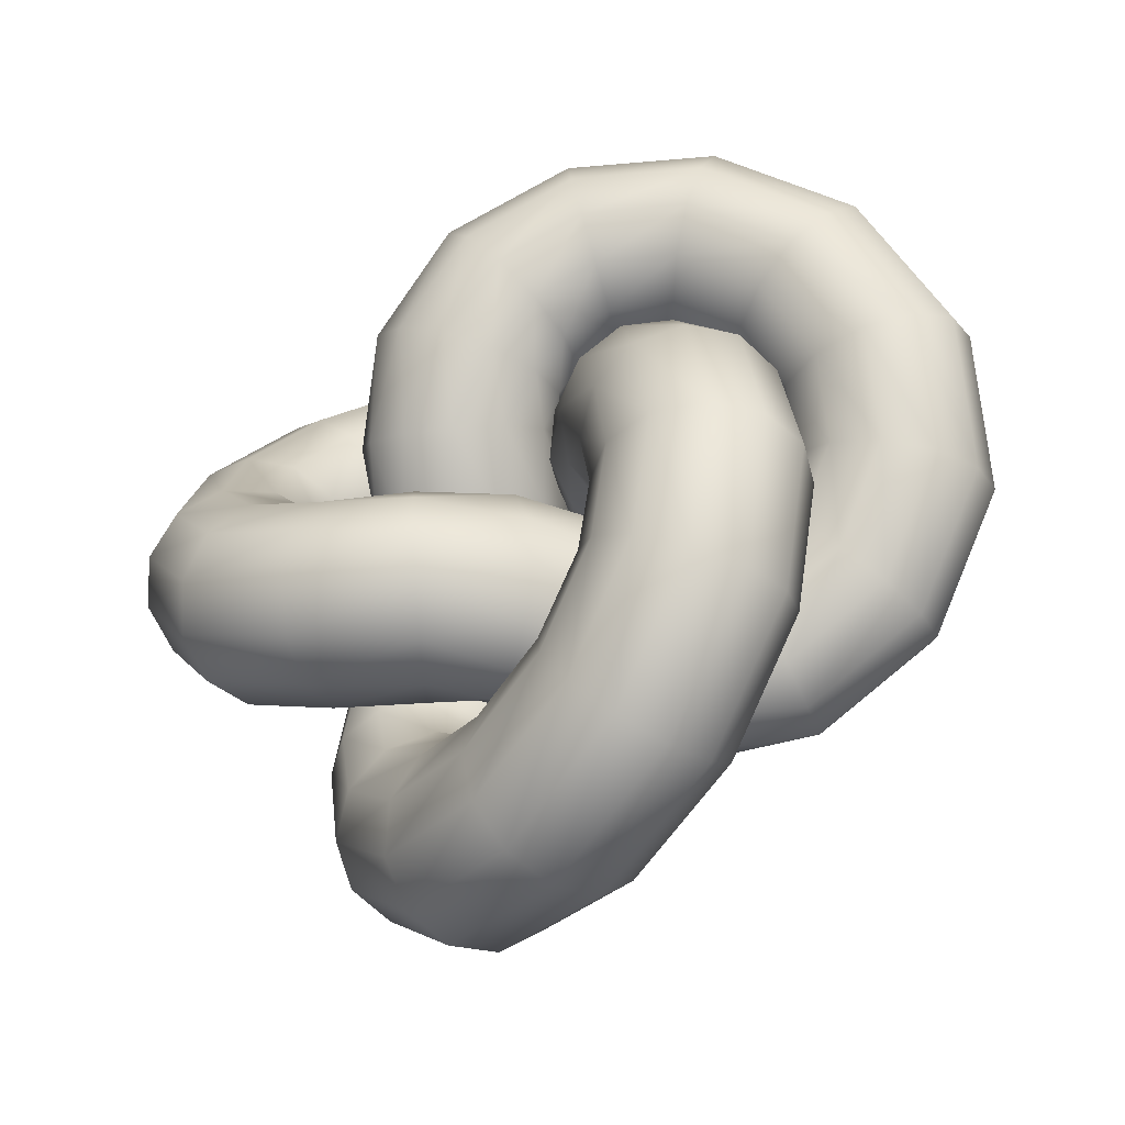
<metadata>
{"format":"obj","ext":"obj","renderer":"f3d","projection":"perspective","resolution":1024,"background":"white","views":[{"elev":-45.9,"azim":-62.5,"up":"+Z"}]}
</metadata>
<code>
o TorusKnot
v -0.01278 -0.00105 -0.3748
v -0.08041 0.03263 -0.3927
v -0.1311 0.05757 -0.446
v -0.1512 0.06708 -0.5203
v -0.1355 0.05862 -0.5959
v -0.08799 0.03445 -0.6524
v -0.02153 0.00105 -0.6747
v 0.0461 -0.03263 -0.6568
v 0.09678 -0.05757 -0.6035
v 0.1169 -0.06708 -0.5291
v 0.1012 -0.05862 -0.4536
v 0.05368 -0.03445 -0.3971
v 0.0351 0.09228 -0.3509
v -0.02745 0.1357 -0.3662
v -0.06558 0.1846 -0.4129
v -0.06908 0.226 -0.4785
v -0.03701 0.2487 -0.5454
v 0.02205 0.2466 -0.5958
v 0.09226 0.2204 -0.6161
v 0.1548 0.177 -0.6008
v 0.1929 0.1281 -0.5542
v 0.1964 0.08671 -0.4885
v 0.1644 0.06401 -0.4216
v 0.1053 0.06605 -0.3712
v 0.07104 0.1557 -0.2878
v 0.01411 0.2081 -0.2946
v -0.0119 0.276 -0.3218
v -1.5e-05 0.3413 -0.3621
v 0.04658 0.3865 -0.4048
v 0.1154 0.3994 -0.4383
v 0.188 0.3766 -0.4538
v 0.245 0.3243 -0.447
v 0.271 0.2563 -0.4198
v 0.2591 0.1911 -0.3795
v 0.2125 0.1459 -0.3368
v 0.1437 0.133 -0.3033
v 0.08747 0.1777 -0.2156
v 0.03448 0.2343 -0.2104
v 0.01661 0.3098 -0.2098
v 0.03863 0.3842 -0.2138
v 0.09464 0.4374 -0.2215
v 0.1696 0.4552 -0.2307
v 0.2435 0.4329 -0.2391
v 0.2965 0.3764 -0.2443
v 0.3144 0.3008 -0.2449
v 0.2924 0.2264 -0.2409
v 0.2364 0.1732 -0.2332
v 0.1614 0.1554 -0.224
v 0.09127 0.1654 -0.1588
v 0.03657 0.2194 -0.1475
v 0.01584 0.2899 -0.1226
v 0.03464 0.3582 -0.09084
v 0.08793 0.4059 -0.06064
v 0.1614 0.4203 -0.04014
v 0.2354 0.3975 -0.03483
v 0.2901 0.3435 -0.04614
v 0.3109 0.273 -0.07103
v 0.2921 0.2047 -0.1028
v 0.2388 0.1569 -0.133
v 0.1653 0.1426 -0.1535
v 0.1015 0.1196 -0.1071
v 0.04136 0.168 -0.1151
v 0.003241 0.232 -0.09327
v -0.002607 0.2945 -0.04756
v 0.02538 0.3387 0.00981
v 0.07971 0.3528 0.06347
v 0.1458 0.333 0.09904
v 0.206 0.2845 0.107
v 0.2441 0.2205 0.08519
v 0.25 0.158 0.03948
v 0.222 0.1138 -0.0179
v 0.1676 0.09973 -0.07156
v 0.06625 0.05268 -0.03187
v 0.01695 0.09972 -0.06908
v -0.02192 0.1668 -0.07307
v -0.03993 0.236 -0.04276
v -0.03227 0.2887 0.01372
v -0.000975 0.3109 0.08125
v 0.04556 0.2965 0.1417
v 0.09486 0.2494 0.1789
v 0.1337 0.1823 0.1829
v 0.1517 0.1132 0.1526
v 0.1441 0.06044 0.09613
v 0.1128 0.0383 0.0286
v -0.03501 0.01043 0.03629
v -0.07823 0.05877 -0.006414
v -0.1069 0.1298 -0.01927
v -0.1134 0.2044 0.001161
v -0.09586 0.2627 0.04941
v -0.05909 0.289 0.1125
v -0.01291 0.2762 0.1736
v 0.03031 0.2279 0.2163
v 0.05899 0.1569 0.2292
v 0.06545 0.08224 0.2088
v 0.04794 0.02397 0.1605
v 0.01117 -0.00231 0.09739
v -0.09727 -0.02082 0.1277
v -0.157 0.01174 0.09025
v -0.2007 0.07398 0.07471
v -0.2168 0.1492 0.08521
v -0.2008 0.2173 0.1189
v -0.1571 0.26 0.1669
v -0.09732 0.2658 0.2161
v -0.03759 0.2333 0.2535
v 0.006155 0.171 0.2691
v 0.02218 0.09578 0.2586
v 0.006183 0.0277 0.2248
v -0.03754 -0.01498 0.1769
v -0.09021 -0.04293 0.2056
v -0.1638 -0.0414 0.181
v -0.2331 -0.006379 0.1782
v -0.2794 0.05276 0.1979
v -0.2903 0.1202 0.2349
v -0.263 0.1778 0.2792
v -0.2047 0.2101 0.319
v -0.131 0.2086 0.3435
v -0.06178 0.1736 0.3463
v -0.01549 0.1145 0.3266
v -0.004555 0.04705 0.2896
v -0.0319 -0.01056 0.2453
v -0.08735 -0.07533 0.2505
v -0.1621 -0.08911 0.2349
v -0.2373 -0.079 0.2516
v -0.2927 -0.04773 0.2961
v -0.3134 -0.003671 0.3566
v -0.294 0.04137 0.4168
v -0.2396 0.07533 0.4606
v -0.1648 0.08911 0.4762
v -0.08964 0.079 0.4595
v -0.03427 0.04773 0.4149
v -0.01352 0.003671 0.3545
v -0.03295 -0.04137 0.2943
v -0.07891 -0.1395 0.2776
v -0.1528 -0.1604 0.2662
v -0.224 -0.1739 0.2943
v -0.2733 -0.1763 0.3542
v -0.2875 -0.1671 0.43
v -0.263 -0.1486 0.5013
v -0.2061 -0.1259 0.549
v -0.1322 -0.105 0.5604
v -0.06103 -0.09152 0.5323
v -0.01171 -0.08908 0.4724
v 0.002557 -0.09833 0.3966
v -0.02204 -0.1168 0.3253
v -0.05198 -0.2258 0.2701
v -0.124 -0.2527 0.2594
v -0.1869 -0.2893 0.2865
v -0.2238 -0.3258 0.3443
v -0.2247 -0.3524 0.4172
v -0.1896 -0.362 0.4858
v -0.1276 -0.3521 0.5315
v -0.05559 -0.3252 0.5423
v 0.007287 -0.2886 0.5152
v 0.04415 -0.2521 0.4574
v 0.04512 -0.2255 0.3845
v 0.009928 -0.2159 0.3159
v -0.009883 -0.3051 0.2156
v -0.07881 -0.3377 0.201
v -0.1313 -0.3932 0.2152
v -0.1532 -0.4567 0.2541
v -0.1387 -0.5111 0.3076
v -0.09169 -0.5419 0.3612
v -0.02475 -0.5409 0.4005
v 0.04417 -0.5082 0.4151
v 0.09663 -0.4528 0.401
v 0.1185 -0.3893 0.362
v 0.1041 -0.3349 0.3085
v 0.05705 -0.304 0.255
v 0.03588 -0.3465 0.1259
v -0.0287 -0.3828 0.1027
v -0.06971 -0.4482 0.09432
v -0.07616 -0.5251 0.1029
v -0.04632 -0.5929 0.1262
v 0.0118 -0.6335 0.1579
v 0.08265 -0.6359 0.1896
v 0.1472 -0.5995 0.2127
v 0.1882 -0.5341 0.2211
v 0.1947 -0.4572 0.2126
v 0.1649 -0.3894 0.1893
v 0.1067 -0.3489 0.1576
v 0.0723 -0.3375 0.03184
v 0.01272 -0.3728 -0.003221
v -0.01713 -0.4352 -0.0385
v -0.009253 -0.5079 -0.06455
v 0.03425 -0.5715 -0.07438
v 0.1017 -0.6089 -0.06537
v 0.1751 -0.61 -0.03993
v 0.2346 -0.5747 -0.004866
v 0.2645 -0.5123 0.03041
v 0.2566 -0.4396 0.05646
v 0.2131 -0.376 0.0663
v 0.1456 -0.3386 0.05728
v 0.09075 -0.2917 -0.03638
v 0.0353 -0.3201 -0.0827
v 0.01386 -0.3658 -0.1418
v 0.03219 -0.4164 -0.1977
v 0.08538 -0.4584 -0.2356
v 0.1592 -0.4805 -0.2453
v 0.2338 -0.4769 -0.2241
v 0.2892 -0.4485 -0.1778
v 0.3107 -0.4028 -0.1187
v 0.2923 -0.3523 -0.06276
v 0.2392 -0.3102 -0.02487
v 0.1654 -0.2881 -0.01521
v 0.09371 -0.2358 -0.0665
v 0.03845 -0.2556 -0.1173
v 0.01751 -0.2768 -0.1891
v 0.03651 -0.2937 -0.2624
v 0.09036 -0.3019 -0.3177
v 0.1646 -0.2992 -0.3402
v 0.2394 -0.2862 -0.3239
v 0.2947 -0.2664 -0.273
v 0.3156 -0.2453 -0.2013
v 0.2966 -0.2283 -0.128
v 0.2428 -0.2201 -0.07262
v 0.1685 -0.2229 -0.05013
v 0.09984 -0.1766 -0.06204
v 0.03917 -0.2015 -0.1036
v 0.004168 -0.2112 -0.1723
v 0.004215 -0.2034 -0.2495
v 0.0393 -0.1799 -0.3147
v 0.1 -0.1472 -0.3503
v 0.1701 -0.1139 -0.3469
v 0.2308 -0.08907 -0.3053
v 0.2658 -0.07928 -0.2367
v 0.2657 -0.08717 -0.1594
v 0.2306 -0.1106 -0.09424
v 0.1699 -0.1434 -0.0586
v 0.08942 -0.08356 -0.03981
v 0.0354 -0.1345 -0.06255
v -0.008452 -0.1654 -0.1187
v -0.03038 -0.1681 -0.1931
v -0.0245 -0.1419 -0.2659
v 0.007602 -0.09363 -0.3176
v 0.05733 -0.03639 -0.3343
v 0.1114 0.01453 -0.3116
v 0.1552 0.04549 -0.2555
v 0.1771 0.04819 -0.1811
v 0.1712 0.02191 -0.1082
v 0.1391 -0.02631 -0.05653
v -0.001249 0.000288 -0.02497
v -0.04343 -0.06215 -0.0437
v -0.07551 -0.1079 -0.09759
v -0.08889 -0.1248 -0.1722
v -0.07998 -0.1082 -0.2475
v -0.05117 -0.06265 -0.3034
v -0.01019 -0.000288 -0.3248
v 0.032 0.06215 -0.3061
v 0.06407 0.1079 -0.2522
v 0.07745 0.1248 -0.1776
v 0.06854 0.1082 -0.1023
v 0.03974 0.06265 -0.04642
v -0.09118 0.08452 -0.03401
v -0.1425 0.02775 -0.04697
v -0.1786 -0.02039 -0.09608
v -0.1897 -0.04699 -0.1682
v -0.1729 -0.04493 -0.2439
v -0.1326 -0.01477 -0.3031
v -0.0797 0.03543 -0.3297
v -0.02833 0.0922 -0.3168
v 0.007727 0.1403 -0.2677
v 0.01883 0.1669 -0.1956
v 0.001987 0.1649 -0.1198
v -0.03828 0.1347 -0.06068
v -0.1018 0.1756 -0.05578
v -0.1718 0.1432 -0.04712
v -0.2355 0.1114 -0.07813
v -0.2757 0.08863 -0.1405
v -0.2817 0.08104 -0.2176
v -0.2519 0.09065 -0.2886
v -0.1943 0.1149 -0.3346
v -0.1242 0.1473 -0.3433
v -0.06058 0.1791 -0.3123
v -0.02036 0.2019 -0.2499
v -0.01434 0.2095 -0.1729
v -0.04414 0.1999 -0.1018
v -0.09746 0.2336 -0.06097
v -0.171 0.221 -0.03953
v -0.2467 0.2192 -0.05677
v -0.3042 0.2285 -0.1081
v -0.3282 0.2466 -0.1797
v -0.3122 0.2685 -0.2524
v -0.2604 0.2884 -0.3068
v -0.1869 0.301 -0.3282
v -0.1112 0.3028 -0.311
v -0.05366 0.2935 -0.2597
v -0.0297 0.2754 -0.1881
v -0.04573 0.2535 -0.1153
v -0.09347 0.2898 -0.03188
v -0.1665 0.2864 -0.005765
v -0.2406 0.3092 -0.01009
v -0.2959 0.3522 -0.04369
v -0.3176 0.4037 -0.09757
v -0.2998 0.45 -0.1573
v -0.2474 0.4788 -0.2068
v -0.1743 0.4822 -0.233
v -0.1003 0.4594 -0.2286
v -0.04496 0.4164 -0.195
v -0.02329 0.3649 -0.1412
v -0.04105 0.3186 -0.08144
v -0.071 0.3366 0.03446
v -0.1425 0.3379 0.0648
v -0.2089 0.3756 0.07886
v -0.2525 0.4395 0.07288
v -0.2616 0.5127 0.04845
v -0.2337 0.5754 0.01212
v -0.1764 0.6109 -0.02637
v -0.1049 0.6096 -0.05671
v -0.03846 0.5719 -0.07077
v 0.00513 0.508 -0.06479
v 0.01421 0.4348 -0.04036
v -0.01366 0.3721 -0.004036
v -0.02867 0.3468 0.1259
v -0.09718 0.3492 0.1624
v -0.1527 0.3896 0.1986
v -0.1804 0.4572 0.2247
v -0.1729 0.534 0.2339
v -0.1321 0.5992 0.2236
v -0.069 0.6355 0.1966
v -0.00049 0.6331 0.1602
v 0.05506 0.5927 0.124
v 0.08278 0.5251 0.0978
v 0.07522 0.4484 0.08862
v 0.03443 0.3831 0.09891
v 0.02285 0.3065 0.2129
v -0.04121 0.3052 0.2568
v -0.08421 0.3355 0.3139
v -0.09462 0.3893 0.369
v -0.06966 0.452 0.4072
v -0.016 0.507 0.4184
v 0.05196 0.5395 0.3996
v 0.116 0.5408 0.3557
v 0.159 0.5105 0.2986
v 0.1694 0.4567 0.2436
v 0.1445 0.3939 0.2053
v 0.09081 0.3389 0.1941
v 0.06855 0.2279 0.2655
v 0.009944 0.2176 0.3154
v -0.0203 0.2264 0.3864
v -0.01408 0.2519 0.4594
v 0.02695 0.2874 0.515
v 0.09178 0.3233 0.5381
v 0.1631 0.35 0.5227
v 0.2217 0.3603 0.4729
v 0.2519 0.3515 0.4019
v 0.2457 0.3259 0.3288
v 0.2047 0.2905 0.2733
v 0.1398 0.2546 0.2501
v 0.09624 0.1418 0.2724
v 0.04274 0.1187 0.3237
v 0.02312 0.09927 0.3962
v 0.04265 0.08885 0.4707
v 0.09607 0.09018 0.527
v 0.1691 0.1029 0.5501
v 0.2421 0.1236 0.5339
v 0.2956 0.1468 0.4826
v 0.3153 0.1661 0.41
v 0.2957 0.1766 0.3356
v 0.2423 0.1752 0.2792
v 0.1693 0.1625 0.2561
v 0.1036 0.0773 0.2457
v 0.05216 0.04312 0.2928
v 0.03667 -0.002625 0.3536
v 0.06128 -0.04766 0.4118
v 0.1194 -0.07993 0.4519
v 0.1955 -0.09077 0.4632
v 0.2691 -0.0773 0.4425
v 0.3205 -0.04312 0.3954
v 0.336 0.002625 0.3346
v 0.3114 0.04766 0.2764
v 0.2533 0.07993 0.2362
v 0.1772 0.09077 0.225
v 0.1049 0.04412 0.2005
v 0.04912 0.0122 0.244
v 0.02417 -0.0454 0.2897
v 0.03675 -0.1132 0.3253
v 0.0835 -0.1731 0.3413
v 0.1519 -0.209 0.3334
v 0.2236 -0.2113 0.3037
v 0.2794 -0.1794 0.2602
v 0.3043 -0.1218 0.2144
v 0.2918 -0.05398 0.1788
v 0.245 0.005916 0.1628
v 0.1766 0.04183 0.1707
v 0.1069 0.02063 0.1203
v 0.05086 0.01578 0.1738
v 0.01021 -0.02612 0.225
v -0.004152 -0.09384 0.2602
v 0.01162 -0.1692 0.2699
v 0.0533 -0.2321 0.2515
v 0.1097 -0.2656 0.21
v 0.1658 -0.2608 0.1565
v 0.2064 -0.2189 0.1053
v 0.2208 -0.1512 0.07014
v 0.205 -0.07577 0.06045
v 0.1633 -0.01288 0.07882
v 0.03659 -0.0107 0.03334
v -0.005161 0.002203 0.09752
v -0.03729 -0.02389 0.1632
v -0.05118 -0.08198 0.2128
v -0.04312 -0.1565 0.2331
v -0.01526 -0.2275 0.2185
v 0.02493 -0.2759 0.173
v 0.06669 -0.2888 0.1088
v 0.09882 -0.2628 0.04315
v 0.1127 -0.2047 -0.006464
v 0.1046 -0.1301 -0.0267
v 0.07679 -0.05914 -0.01213
v -0.06838 -0.0532 -0.02816
v -0.1113 -0.03875 0.0349
v -0.1384 -0.06069 0.1043
v -0.1424 -0.1132 0.1614
v -0.1222 -0.1821 0.1909
v -0.08327 -0.249 0.1849
v -0.03601 -0.296 0.1451
v 0.006912 -0.3104 0.08202
v 0.034 -0.2885 0.01264
v 0.03799 -0.236 -0.04446
v 0.01781 -0.1671 -0.07399
v -0.02112 -0.1002 -0.06802
v -0.1063 -0.1197 -0.1001
v -0.1706 -0.09971 -0.06144
v -0.2223 -0.1136 -0.0052
v -0.2476 -0.1577 0.05352
v -0.2397 -0.2201 0.09898
v -0.2007 -0.2842 0.119
v -0.1411 -0.3328 0.1082
v -0.07679 -0.3528 0.06953
v -0.02508 -0.3389 0.01329
v 0.000203 -0.2949 -0.04543
v -0.007705 -0.2324 -0.09089
v -0.04669 -0.1683 -0.1109
v -0.1005 -0.1648 -0.1505
v -0.1741 -0.142 -0.141
v -0.2464 -0.1565 -0.1168
v -0.2981 -0.2045 -0.08427
v -0.3153 -0.2731 -0.05222
v -0.2933 -0.3439 -0.02922
v -0.2382 -0.398 -0.02142
v -0.1646 -0.4209 -0.03091
v -0.09226 -0.4064 -0.05516
v -0.04059 -0.3584 -0.08765
v -0.02341 -0.2898 -0.1197
v -0.04534 -0.2189 -0.1427
v -0.1015 -0.1778 -0.207
v -0.1758 -0.1555 -0.2108
v -0.2512 -0.1733 -0.216
v -0.3075 -0.2265 -0.2212
v -0.3297 -0.3008 -0.225
v -0.3117 -0.3763 -0.2264
v -0.2585 -0.4328 -0.2251
v -0.1842 -0.4552 -0.2213
v -0.1088 -0.4373 -0.2161
v -0.05248 -0.3841 -0.2109
v -0.03034 -0.3098 -0.2071
v -0.0483 -0.2343 -0.2056
v -0.09041 -0.1568 -0.2805
v -0.1638 -0.134 -0.2914
v -0.2345 -0.1466 -0.3211
v -0.2834 -0.1912 -0.3616
v -0.2975 -0.256 -0.4021
v -0.2731 -0.3234 -0.4317
v -0.2165 -0.3755 -0.4426
v -0.1431 -0.3984 -0.4317
v -0.07248 -0.3858 -0.402
v -0.02354 -0.3411 -0.3615
v -0.009414 -0.2764 -0.321
v -0.03389 -0.2089 -0.2914
v -0.05891 -0.09411 -0.3467
v -0.1302 -0.06771 -0.3625
v -0.1921 -0.06505 -0.4093
v -0.228 -0.08686 -0.4746
v -0.2283 -0.1273 -0.5409
v -0.1929 -0.1755 -0.5904
v -0.1314 -0.2186 -0.6099
v -0.06006 -0.245 -0.5941
v 0.001841 -0.2476 -0.5473
v 0.03775 -0.2258 -0.482
v 0.03806 -0.1854 -0.4157
v 0.002681 -0.1372 -0.3662
f 1 13 14 2
f 2 14 15 3
f 3 15 16 4
f 4 16 17 5
f 5 17 18 6
f 6 18 19 7
f 7 19 20 8
f 8 20 21 9
f 9 21 22 10
f 10 22 23 11
f 11 23 24 12
f 12 24 13 1
f 13 25 26 14
f 14 26 27 15
f 15 27 28 16
f 16 28 29 17
f 17 29 30 18
f 18 30 31 19
f 19 31 32 20
f 20 32 33 21
f 21 33 34 22
f 22 34 35 23
f 23 35 36 24
f 24 36 25 13
f 25 37 38 26
f 26 38 39 27
f 27 39 40 28
f 28 40 41 29
f 29 41 42 30
f 30 42 43 31
f 31 43 44 32
f 32 44 45 33
f 33 45 46 34
f 34 46 47 35
f 35 47 48 36
f 36 48 37 25
f 37 49 50 38
f 38 50 51 39
f 39 51 52 40
f 40 52 53 41
f 41 53 54 42
f 42 54 55 43
f 43 55 56 44
f 44 56 57 45
f 45 57 58 46
f 46 58 59 47
f 47 59 60 48
f 48 60 49 37
f 49 61 62 50
f 50 62 63 51
f 51 63 64 52
f 52 64 65 53
f 53 65 66 54
f 54 66 67 55
f 55 67 68 56
f 56 68 69 57
f 57 69 70 58
f 58 70 71 59
f 59 71 72 60
f 60 72 61 49
f 61 73 74 62
f 62 74 75 63
f 63 75 76 64
f 64 76 77 65
f 65 77 78 66
f 66 78 79 67
f 67 79 80 68
f 68 80 81 69
f 69 81 82 70
f 70 82 83 71
f 71 83 84 72
f 72 84 73 61
f 73 85 86 74
f 74 86 87 75
f 75 87 88 76
f 76 88 89 77
f 77 89 90 78
f 78 90 91 79
f 79 91 92 80
f 80 92 93 81
f 81 93 94 82
f 82 94 95 83
f 83 95 96 84
f 84 96 85 73
f 85 97 98 86
f 86 98 99 87
f 87 99 100 88
f 88 100 101 89
f 89 101 102 90
f 90 102 103 91
f 91 103 104 92
f 92 104 105 93
f 93 105 106 94
f 94 106 107 95
f 95 107 108 96
f 96 108 97 85
f 97 109 110 98
f 98 110 111 99
f 99 111 112 100
f 100 112 113 101
f 101 113 114 102
f 102 114 115 103
f 103 115 116 104
f 104 116 117 105
f 105 117 118 106
f 106 118 119 107
f 107 119 120 108
f 108 120 109 97
f 109 121 122 110
f 110 122 123 111
f 111 123 124 112
f 112 124 125 113
f 113 125 126 114
f 114 126 127 115
f 115 127 128 116
f 116 128 129 117
f 117 129 130 118
f 118 130 131 119
f 119 131 132 120
f 120 132 121 109
f 121 133 134 122
f 122 134 135 123
f 123 135 136 124
f 124 136 137 125
f 125 137 138 126
f 126 138 139 127
f 127 139 140 128
f 128 140 141 129
f 129 141 142 130
f 130 142 143 131
f 131 143 144 132
f 132 144 133 121
f 133 145 146 134
f 134 146 147 135
f 135 147 148 136
f 136 148 149 137
f 137 149 150 138
f 138 150 151 139
f 139 151 152 140
f 140 152 153 141
f 141 153 154 142
f 142 154 155 143
f 143 155 156 144
f 144 156 145 133
f 145 157 158 146
f 146 158 159 147
f 147 159 160 148
f 148 160 161 149
f 149 161 162 150
f 150 162 163 151
f 151 163 164 152
f 152 164 165 153
f 153 165 166 154
f 154 166 167 155
f 155 167 168 156
f 156 168 157 145
f 157 169 170 158
f 158 170 171 159
f 159 171 172 160
f 160 172 173 161
f 161 173 174 162
f 162 174 175 163
f 163 175 176 164
f 164 176 177 165
f 165 177 178 166
f 166 178 179 167
f 167 179 180 168
f 168 180 169 157
f 169 181 182 170
f 170 182 183 171
f 171 183 184 172
f 172 184 185 173
f 173 185 186 174
f 174 186 187 175
f 175 187 188 176
f 176 188 189 177
f 177 189 190 178
f 178 190 191 179
f 179 191 192 180
f 180 192 181 169
f 181 193 194 182
f 182 194 195 183
f 183 195 196 184
f 184 196 197 185
f 185 197 198 186
f 186 198 199 187
f 187 199 200 188
f 188 200 201 189
f 189 201 202 190
f 190 202 203 191
f 191 203 204 192
f 192 204 193 181
f 193 205 206 194
f 194 206 207 195
f 195 207 208 196
f 196 208 209 197
f 197 209 210 198
f 198 210 211 199
f 199 211 212 200
f 200 212 213 201
f 201 213 214 202
f 202 214 215 203
f 203 215 216 204
f 204 216 205 193
f 205 217 218 206
f 206 218 219 207
f 207 219 220 208
f 208 220 221 209
f 209 221 222 210
f 210 222 223 211
f 211 223 224 212
f 212 224 225 213
f 213 225 226 214
f 214 226 227 215
f 215 227 228 216
f 216 228 217 205
f 217 229 230 218
f 218 230 231 219
f 219 231 232 220
f 220 232 233 221
f 221 233 234 222
f 222 234 235 223
f 223 235 236 224
f 224 236 237 225
f 225 237 238 226
f 226 238 239 227
f 227 239 240 228
f 228 240 229 217
f 229 241 242 230
f 230 242 243 231
f 231 243 244 232
f 232 244 245 233
f 233 245 246 234
f 234 246 247 235
f 235 247 248 236
f 236 248 249 237
f 237 249 250 238
f 238 250 251 239
f 239 251 252 240
f 240 252 241 229
f 241 253 254 242
f 242 254 255 243
f 243 255 256 244
f 244 256 257 245
f 245 257 258 246
f 246 258 259 247
f 247 259 260 248
f 248 260 261 249
f 249 261 262 250
f 250 262 263 251
f 251 263 264 252
f 252 264 253 241
f 253 265 266 254
f 254 266 267 255
f 255 267 268 256
f 256 268 269 257
f 257 269 270 258
f 258 270 271 259
f 259 271 272 260
f 260 272 273 261
f 261 273 274 262
f 262 274 275 263
f 263 275 276 264
f 264 276 265 253
f 265 277 278 266
f 266 278 279 267
f 267 279 280 268
f 268 280 281 269
f 269 281 282 270
f 270 282 283 271
f 271 283 284 272
f 272 284 285 273
f 273 285 286 274
f 274 286 287 275
f 275 287 288 276
f 276 288 277 265
f 277 289 290 278
f 278 290 291 279
f 279 291 292 280
f 280 292 293 281
f 281 293 294 282
f 282 294 295 283
f 283 295 296 284
f 284 296 297 285
f 285 297 298 286
f 286 298 299 287
f 287 299 300 288
f 288 300 289 277
f 289 301 302 290
f 290 302 303 291
f 291 303 304 292
f 292 304 305 293
f 293 305 306 294
f 294 306 307 295
f 295 307 308 296
f 296 308 309 297
f 297 309 310 298
f 298 310 311 299
f 299 311 312 300
f 300 312 301 289
f 301 313 314 302
f 302 314 315 303
f 303 315 316 304
f 304 316 317 305
f 305 317 318 306
f 306 318 319 307
f 307 319 320 308
f 308 320 321 309
f 309 321 322 310
f 310 322 323 311
f 311 323 324 312
f 312 324 313 301
f 313 325 326 314
f 314 326 327 315
f 315 327 328 316
f 316 328 329 317
f 317 329 330 318
f 318 330 331 319
f 319 331 332 320
f 320 332 333 321
f 321 333 334 322
f 322 334 335 323
f 323 335 336 324
f 324 336 325 313
f 325 337 338 326
f 326 338 339 327
f 327 339 340 328
f 328 340 341 329
f 329 341 342 330
f 330 342 343 331
f 331 343 344 332
f 332 344 345 333
f 333 345 346 334
f 334 346 347 335
f 335 347 348 336
f 336 348 337 325
f 337 349 350 338
f 338 350 351 339
f 339 351 352 340
f 340 352 353 341
f 341 353 354 342
f 342 354 355 343
f 343 355 356 344
f 344 356 357 345
f 345 357 358 346
f 346 358 359 347
f 347 359 360 348
f 348 360 349 337
f 349 361 362 350
f 350 362 363 351
f 351 363 364 352
f 352 364 365 353
f 353 365 366 354
f 354 366 367 355
f 355 367 368 356
f 356 368 369 357
f 357 369 370 358
f 358 370 371 359
f 359 371 372 360
f 360 372 361 349
f 361 373 374 362
f 362 374 375 363
f 363 375 376 364
f 364 376 377 365
f 365 377 378 366
f 366 378 379 367
f 367 379 380 368
f 368 380 381 369
f 369 381 382 370
f 370 382 383 371
f 371 383 384 372
f 372 384 373 361
f 373 385 386 374
f 374 386 387 375
f 375 387 388 376
f 376 388 389 377
f 377 389 390 378
f 378 390 391 379
f 379 391 392 380
f 380 392 393 381
f 381 393 394 382
f 382 394 395 383
f 383 395 396 384
f 384 396 385 373
f 385 397 398 386
f 386 398 399 387
f 387 399 400 388
f 388 400 401 389
f 389 401 402 390
f 390 402 403 391
f 391 403 404 392
f 392 404 405 393
f 393 405 406 394
f 394 406 407 395
f 395 407 408 396
f 396 408 397 385
f 397 409 410 398
f 398 410 411 399
f 399 411 412 400
f 400 412 413 401
f 401 413 414 402
f 402 414 415 403
f 403 415 416 404
f 404 416 417 405
f 405 417 418 406
f 406 418 419 407
f 407 419 420 408
f 408 420 409 397
f 409 421 422 410
f 410 422 423 411
f 411 423 424 412
f 412 424 425 413
f 413 425 426 414
f 414 426 427 415
f 415 427 428 416
f 416 428 429 417
f 417 429 430 418
f 418 430 431 419
f 419 431 432 420
f 420 432 421 409
f 421 433 434 422
f 422 434 435 423
f 423 435 436 424
f 424 436 437 425
f 425 437 438 426
f 426 438 439 427
f 427 439 440 428
f 428 440 441 429
f 429 441 442 430
f 430 442 443 431
f 431 443 444 432
f 432 444 433 421
f 433 445 446 434
f 434 446 447 435
f 435 447 448 436
f 436 448 449 437
f 437 449 450 438
f 438 450 451 439
f 439 451 452 440
f 440 452 453 441
f 441 453 454 442
f 442 454 455 443
f 443 455 456 444
f 444 456 445 433
f 445 457 458 446
f 446 458 459 447
f 447 459 460 448
f 448 460 461 449
f 449 461 462 450
f 450 462 463 451
f 451 463 464 452
f 452 464 465 453
f 453 465 466 454
f 454 466 467 455
f 455 467 468 456
f 456 468 457 445
f 457 469 470 458
f 458 470 471 459
f 459 471 472 460
f 460 472 473 461
f 461 473 474 462
f 462 474 475 463
f 463 475 476 464
f 464 476 477 465
f 465 477 478 466
f 466 478 479 467
f 467 479 480 468
f 468 480 469 457
f 469 1 2 470
f 470 2 3 471
f 471 3 4 472
f 472 4 5 473
f 473 5 6 474
f 474 6 7 475
f 475 7 8 476
f 476 8 9 477
f 477 9 10 478
f 478 10 11 479
f 479 11 12 480
f 480 12 1 469

</code>
